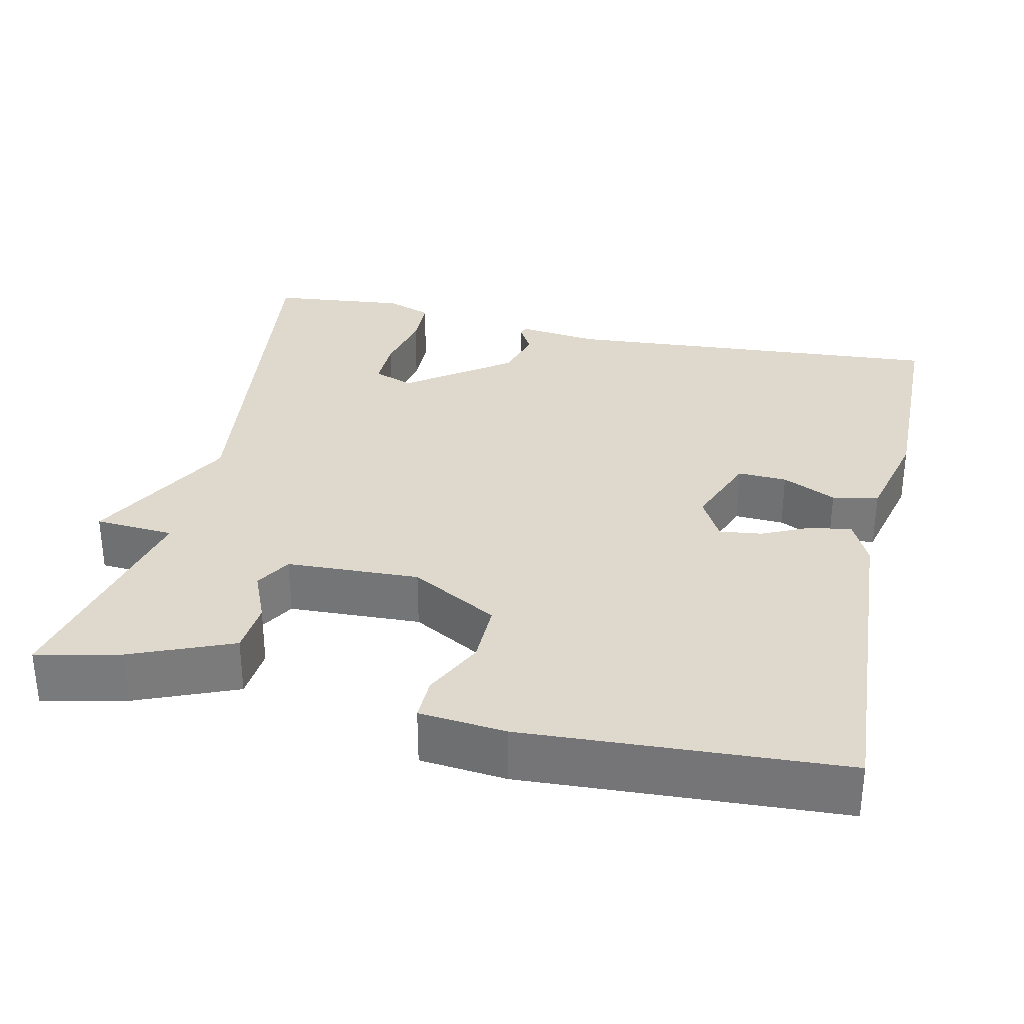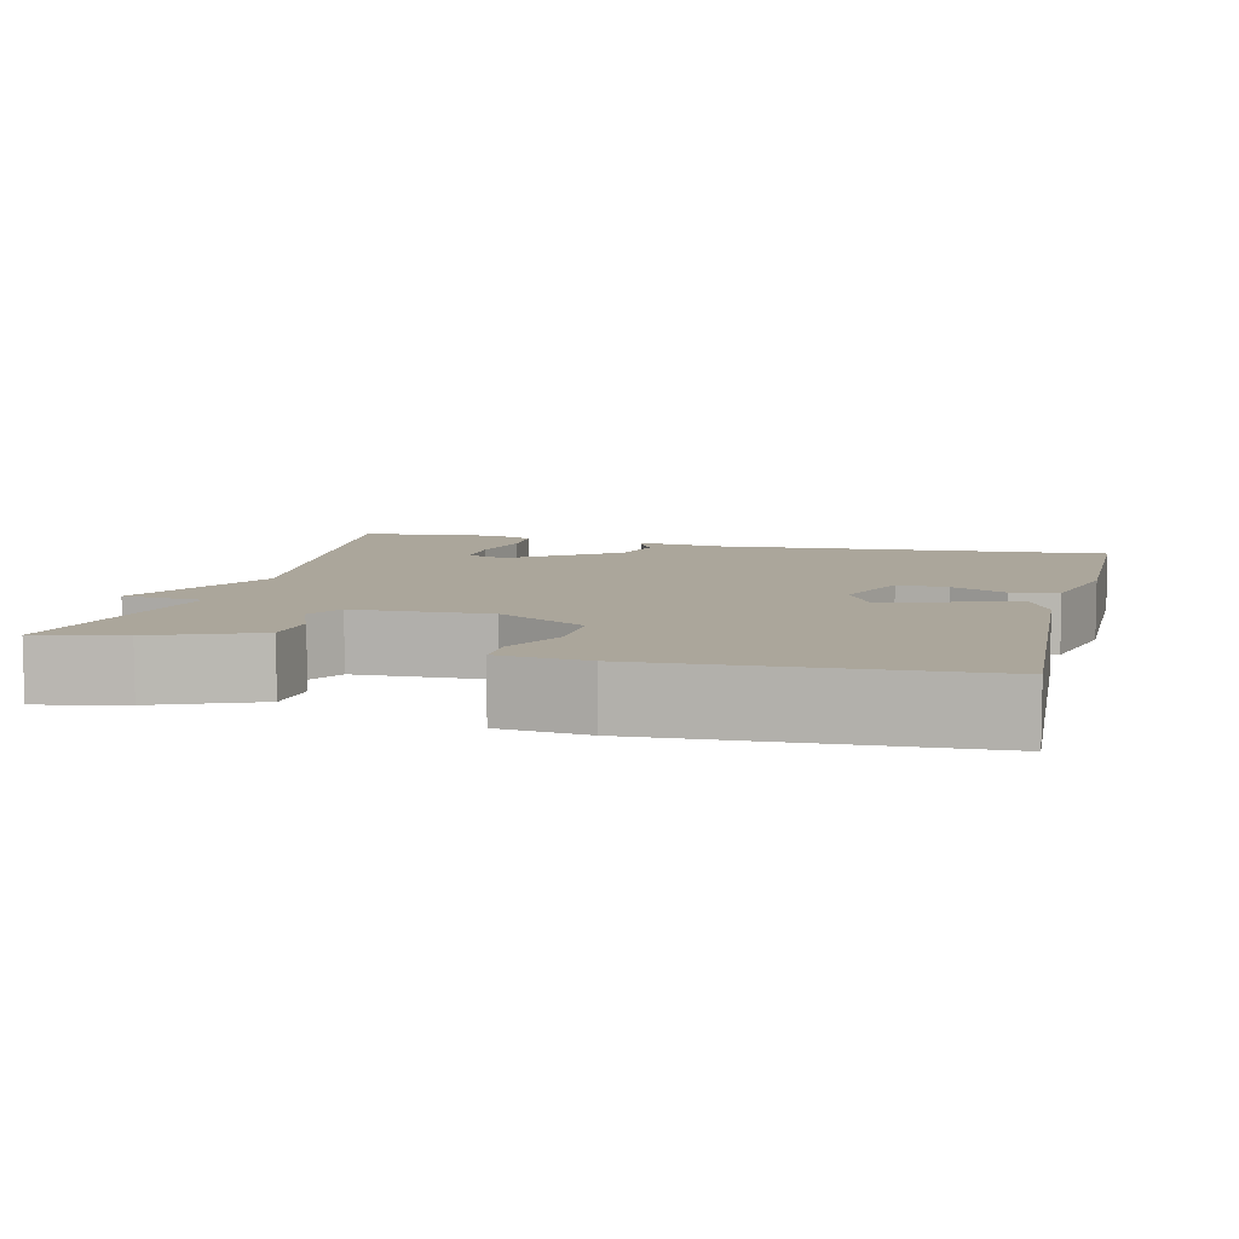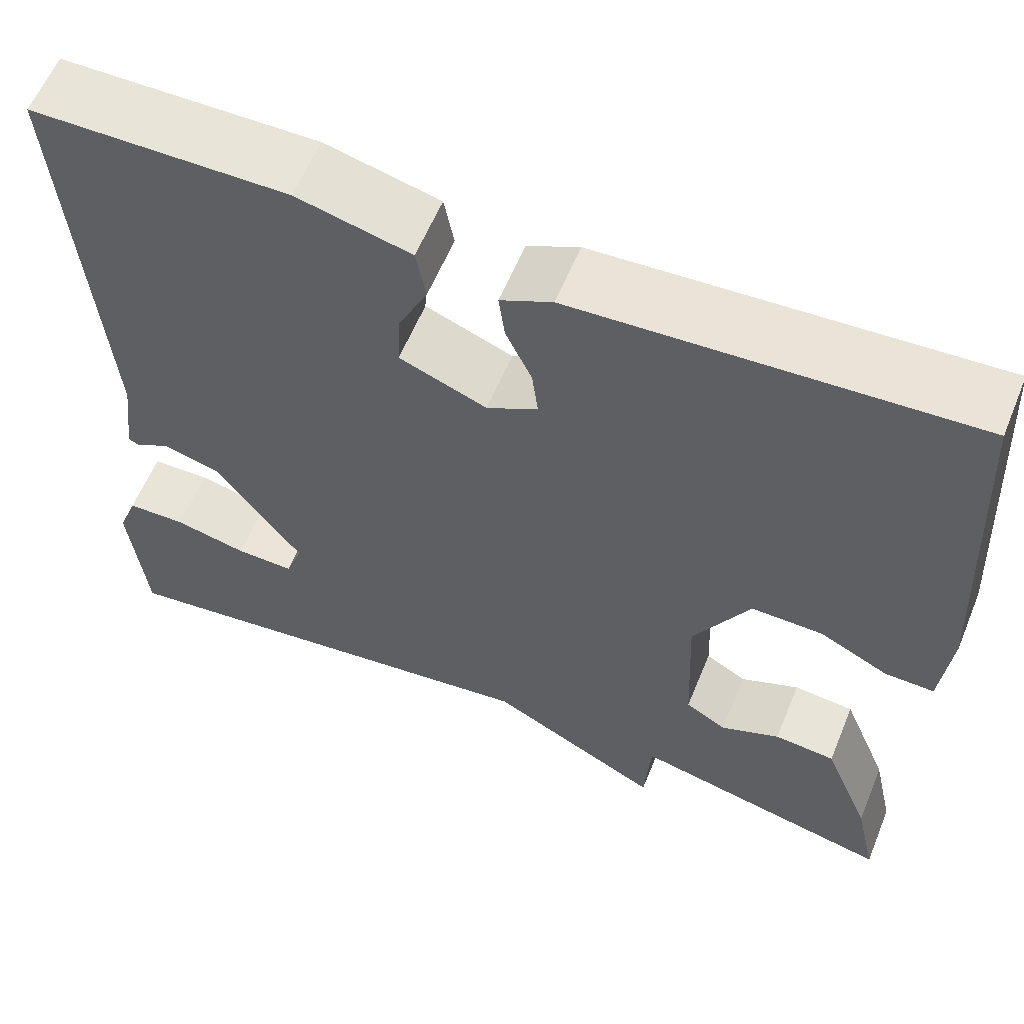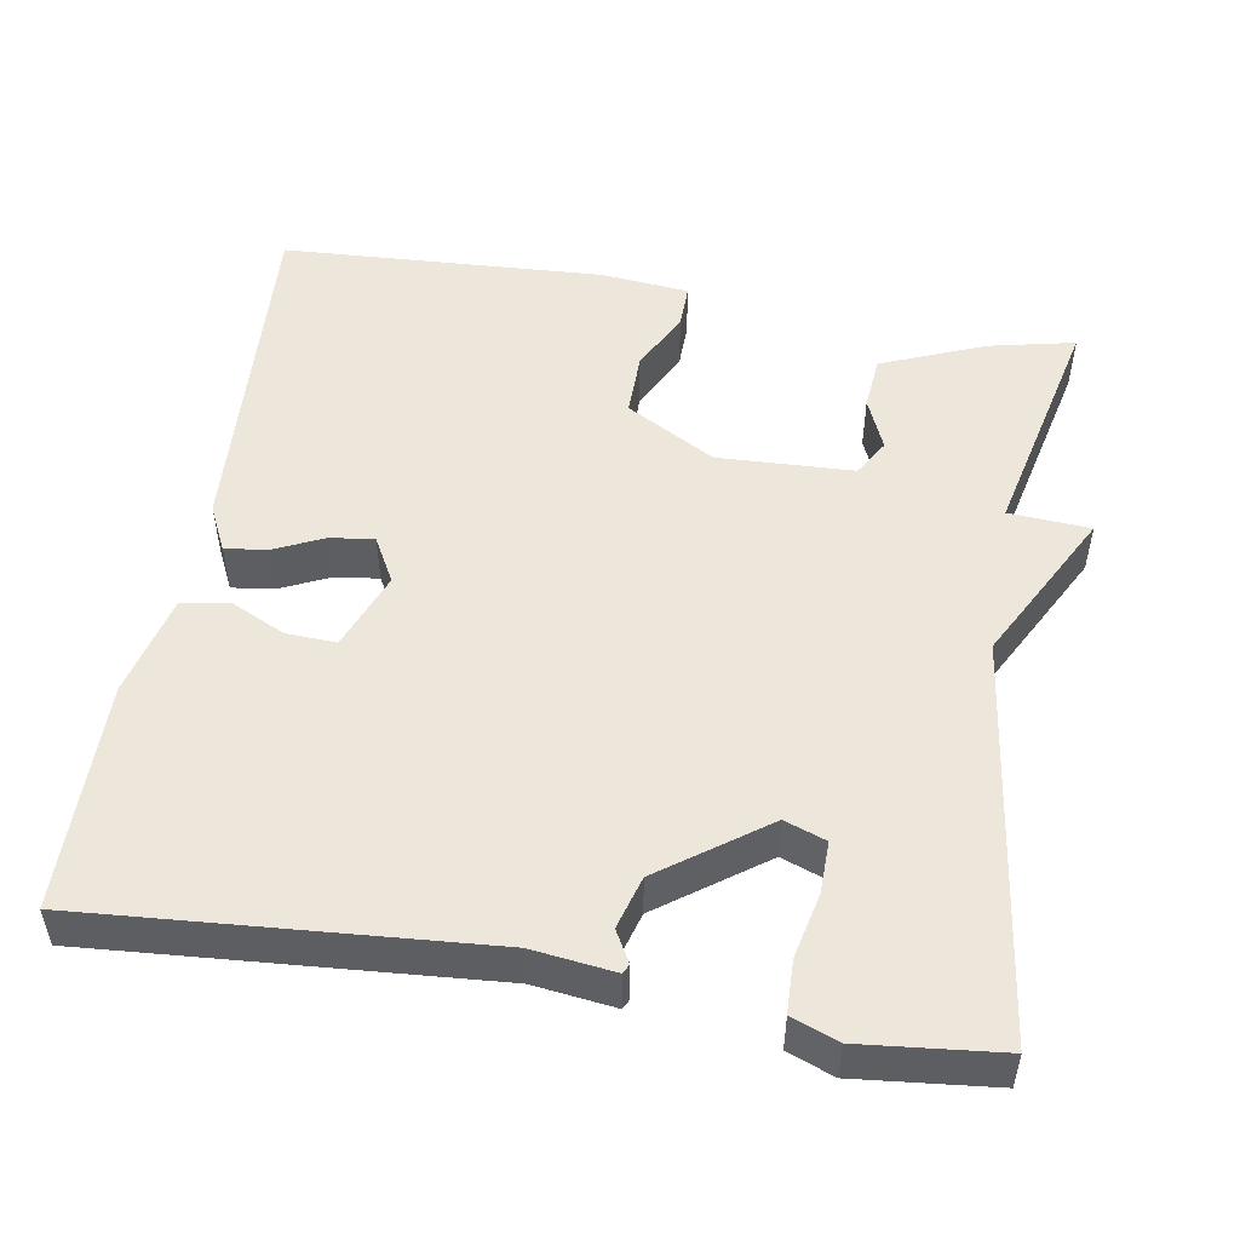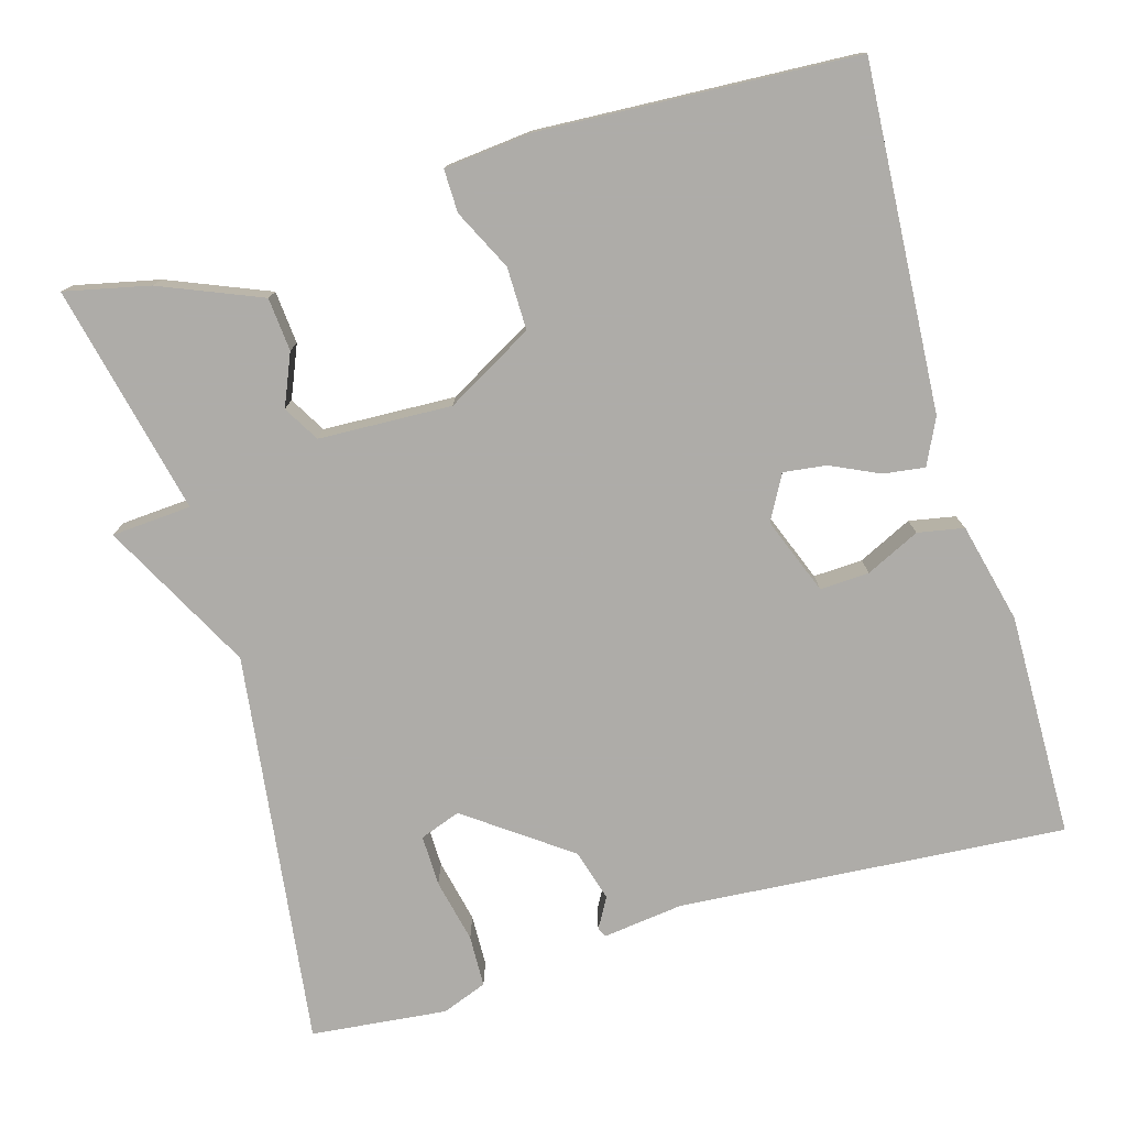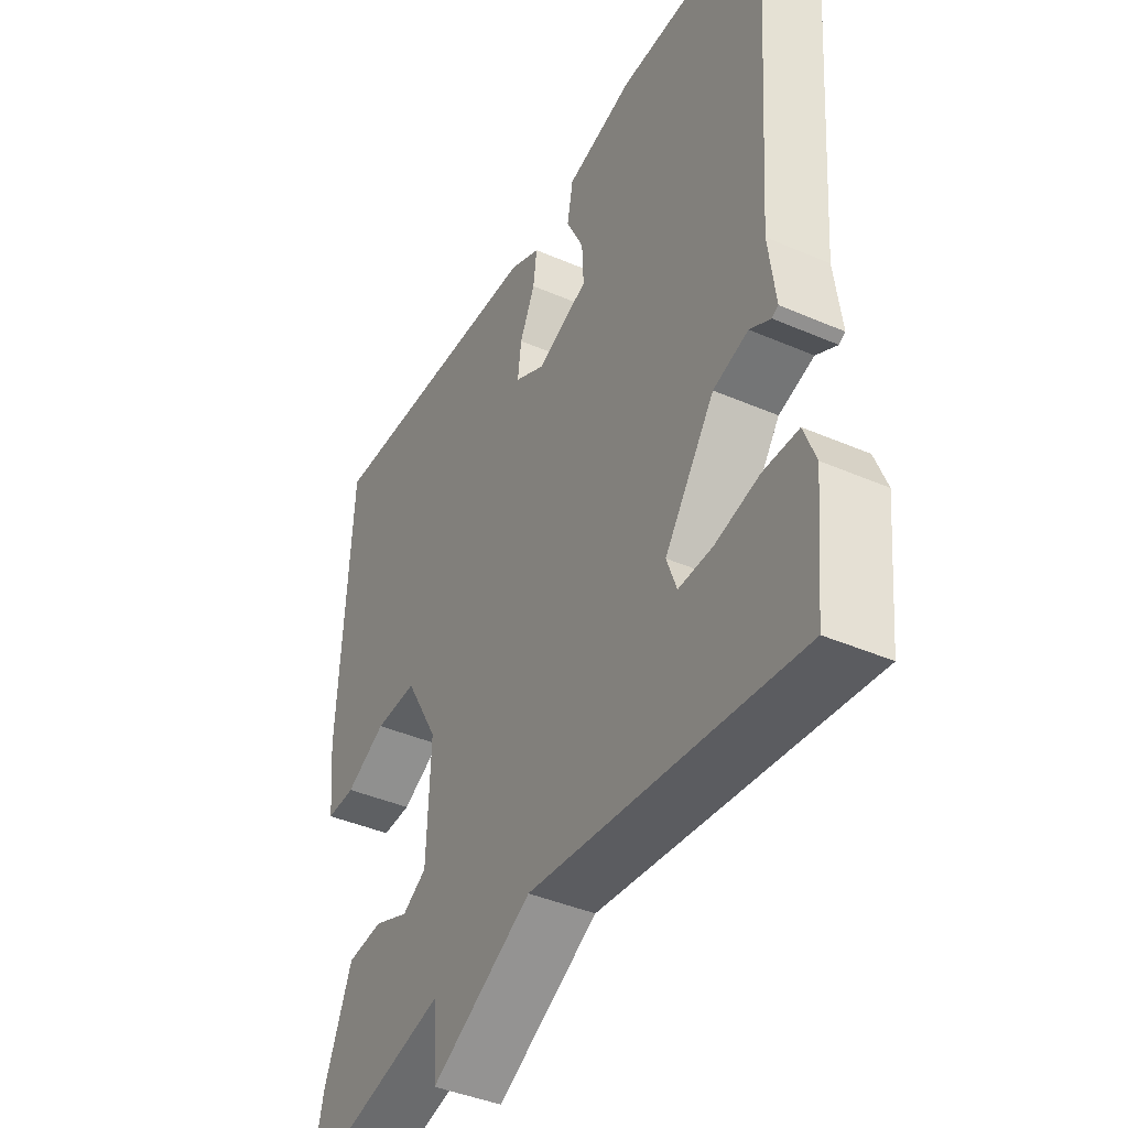
<metadata>
{"format":"obj","ext":"obj","renderer":"f3d","projection":"perspective","resolution":1024,"background":"white","views":[{"elev":32.0,"azim":-77.5,"up":"+Y"},{"elev":7.9,"azim":-75.8,"up":"+Y"},{"elev":59.7,"azim":-157.7,"up":"+Z"},{"elev":50.9,"azim":99.6,"up":"+Y"},{"elev":-77.0,"azim":-73.8,"up":"+Y"},{"elev":-41.6,"azim":62.4,"up":"+Z"}]}
</metadata>
<code>
v 0.5 0.07 -0.5
v -0.006 0.07 -0.434
v -0.199 0.07 -0.536
v -0.206 0.07 -0.434
v -0.5 0.07 -0.5
v -0.476 0.07 -0.392
v -0.423 0.07 -0.263
v -0.355 0.07 -0.257
v -0.289 0.07 -0.285
v -0.243 0.07 -0.258
v -0.236 0.07 -0.088
v -0.299 0.07 0.024
v -0.379 0.07 0.023
v -0.456 0.07 -0.015
v -0.511 0.07 -0.016
v -0.522 0.07 0.095
v -0.5 0.07 0.5
v -0.06 0.07 0.473
v -0.002 0.07 0.445
v -0.009 0.07 0.392
v -0.038 0.07 0.33
v -0.045 0.07 0.275
v 0.012 0.07 0.244
v 0.11 0.07 0.282
v 0.107 0.07 0.345
v 0.074 0.07 0.414
v 0.085 0.07 0.473
v 0.213 0.07 0.504
v 0.5 0.07 0.5
v 0.463 0.07 0.004
v 0.476 0.07 -0.099
v 0.464 0.07 -0.105
v 0.425 0.07 -0.083
v 0.359 0.07 -0.102
v 0.264 0.07 -0.233
v 0.283 0.07 -0.285
v 0.348 0.07 -0.284
v 0.43 0.07 -0.266
v 0.496 0.07 -0.268
v 0.518 0.07 -0.326
v 0.5 0 -0.5
v -0.006 0 -0.434
v -0.199 0 -0.536
v -0.206 0 -0.434
v -0.5 0 -0.5
v -0.476 0 -0.392
v -0.423 0 -0.263
v -0.355 0 -0.257
v -0.289 0 -0.285
v -0.243 0 -0.258
v -0.236 0 -0.088
v -0.299 0 0.024
v -0.379 0 0.023
v -0.456 0 -0.015
v -0.511 0 -0.016
v -0.522 0 0.095
v -0.5 0 0.5
v -0.06 0 0.473
v -0.002 0 0.445
v -0.009 0 0.392
v -0.038 0 0.33
v -0.045 0 0.275
v 0.012 0 0.244
v 0.11 0 0.282
v 0.107 0 0.345
v 0.074 0 0.414
v 0.085 0 0.473
v 0.213 0 0.504
v 0.5 0 0.5
v 0.463 0 0.004
v 0.476 0 -0.099
v 0.464 0 -0.105
v 0.425 0 -0.083
v 0.359 0 -0.102
v 0.264 0 -0.233
v 0.283 0 -0.285
v 0.348 0 -0.284
v 0.43 0 -0.266
v 0.496 0 -0.268
v 0.518 0 -0.326
f 40 1 2
f 39 40 2
f 38 39 2
f 37 38 2
f 36 37 2
f 35 36 2
f 2 3 4
f 35 2 4
f 34 35 4
f 30 31 32 33
f 30 33 34
f 29 30 34
f 28 29 34
f 27 28 34
f 26 27 34
f 25 26 34
f 24 25 34
f 23 24 34 4
f 19 20 21
f 18 19 21
f 17 18 21
f 16 17 21
f 15 16 21
f 14 15 21
f 13 14 21
f 12 13 21 22
f 11 12 22 23
f 7 8 9
f 6 7 9
f 5 6 9
f 4 5 9
f 4 9 10
f 4 10 11 23
f 42 41 80
f 42 80 79
f 42 79 78
f 42 78 77
f 42 77 76
f 42 76 75
f 44 43 42
f 44 42 75
f 44 75 74
f 73 72 71 70
f 74 73 70
f 74 70 69
f 74 69 68
f 74 68 67
f 74 67 66
f 74 66 65
f 74 65 64
f 44 74 64 63
f 61 60 59
f 61 59 58
f 61 58 57
f 61 57 56
f 61 56 55
f 61 55 54
f 61 54 53
f 62 61 53 52
f 63 62 52 51
f 49 48 47
f 49 47 46
f 49 46 45
f 49 45 44
f 50 49 44
f 63 51 50 44
f 1 41 42 2
f 2 42 43 3
f 3 43 44 4
f 4 44 45 5
f 5 45 46 6
f 6 46 47 7
f 7 47 48 8
f 8 48 49 9
f 9 49 50 10
f 10 50 51 11
f 11 51 52 12
f 12 52 53 13
f 13 53 54 14
f 14 54 55 15
f 15 55 56 16
f 16 56 57 17
f 17 57 58 18
f 18 58 59 19
f 19 59 60 20
f 20 60 61 21
f 21 61 62 22
f 22 62 63 23
f 23 63 64 24
f 24 64 65 25
f 25 65 66 26
f 26 66 67 27
f 27 67 68 28
f 28 68 69 29
f 29 69 70 30
f 30 70 71 31
f 31 71 72 32
f 32 72 73 33
f 33 73 74 34
f 34 74 75 35
f 35 75 76 36
f 36 76 77 37
f 37 77 78 38
f 38 78 79 39
f 39 79 80 40
f 40 80 41 1

</code>
